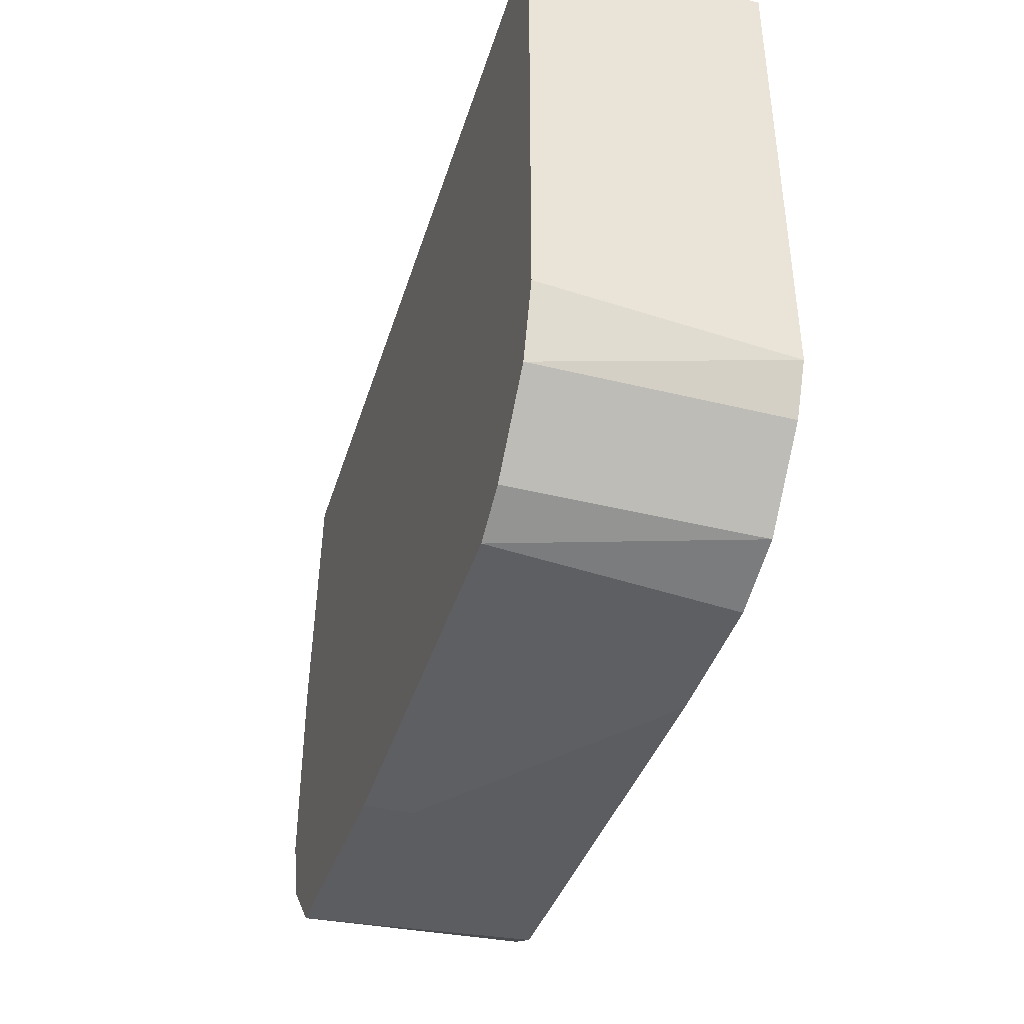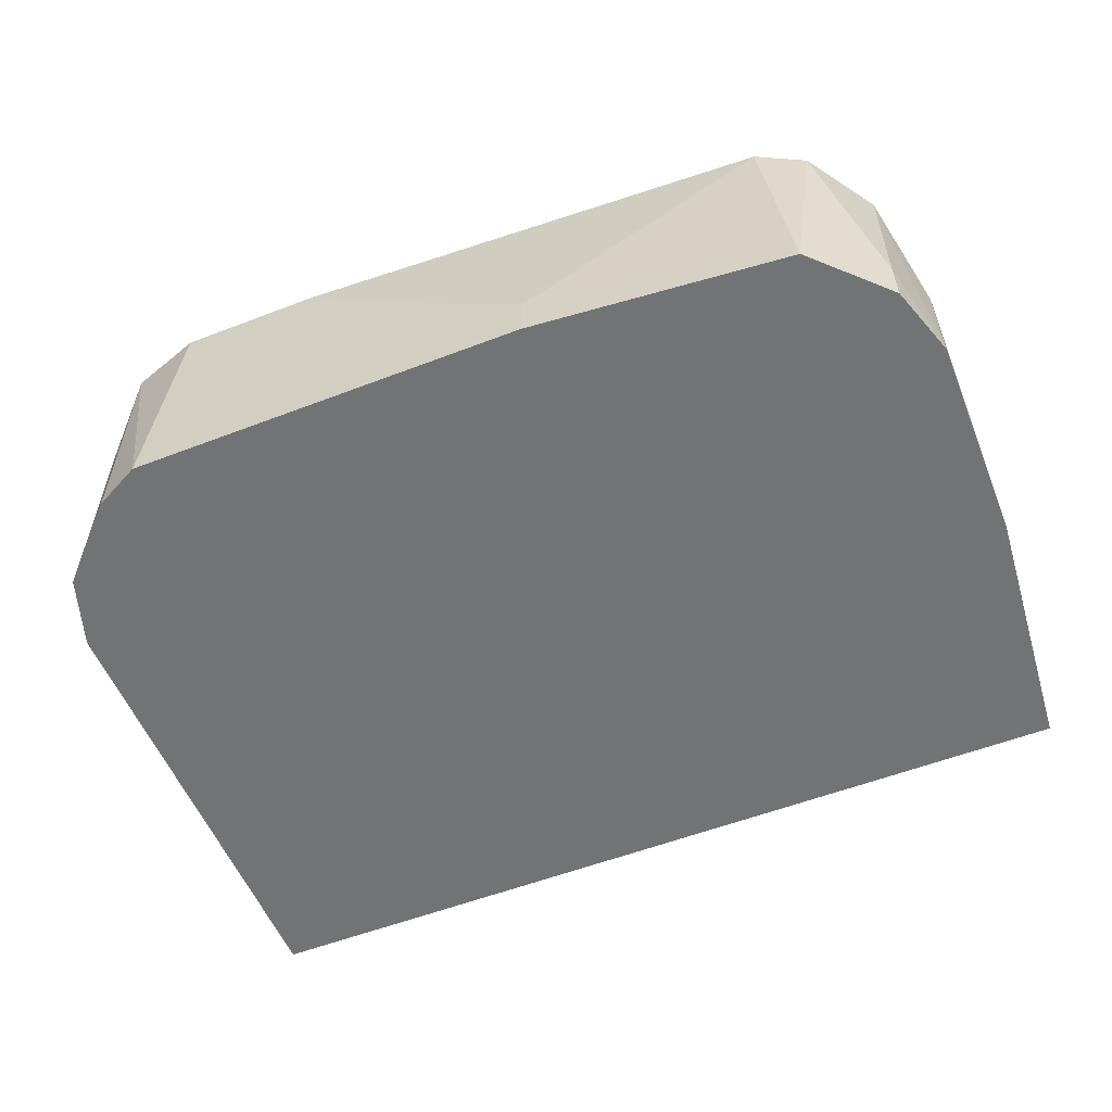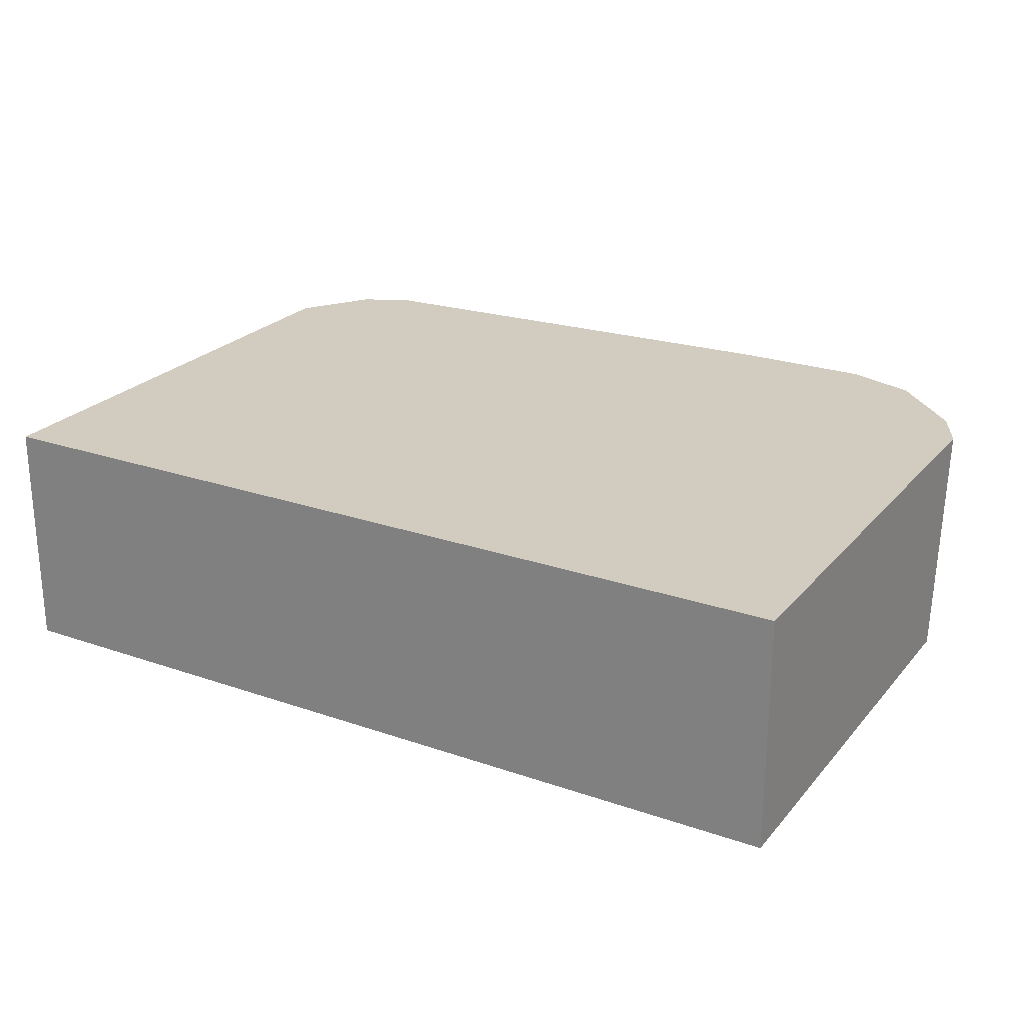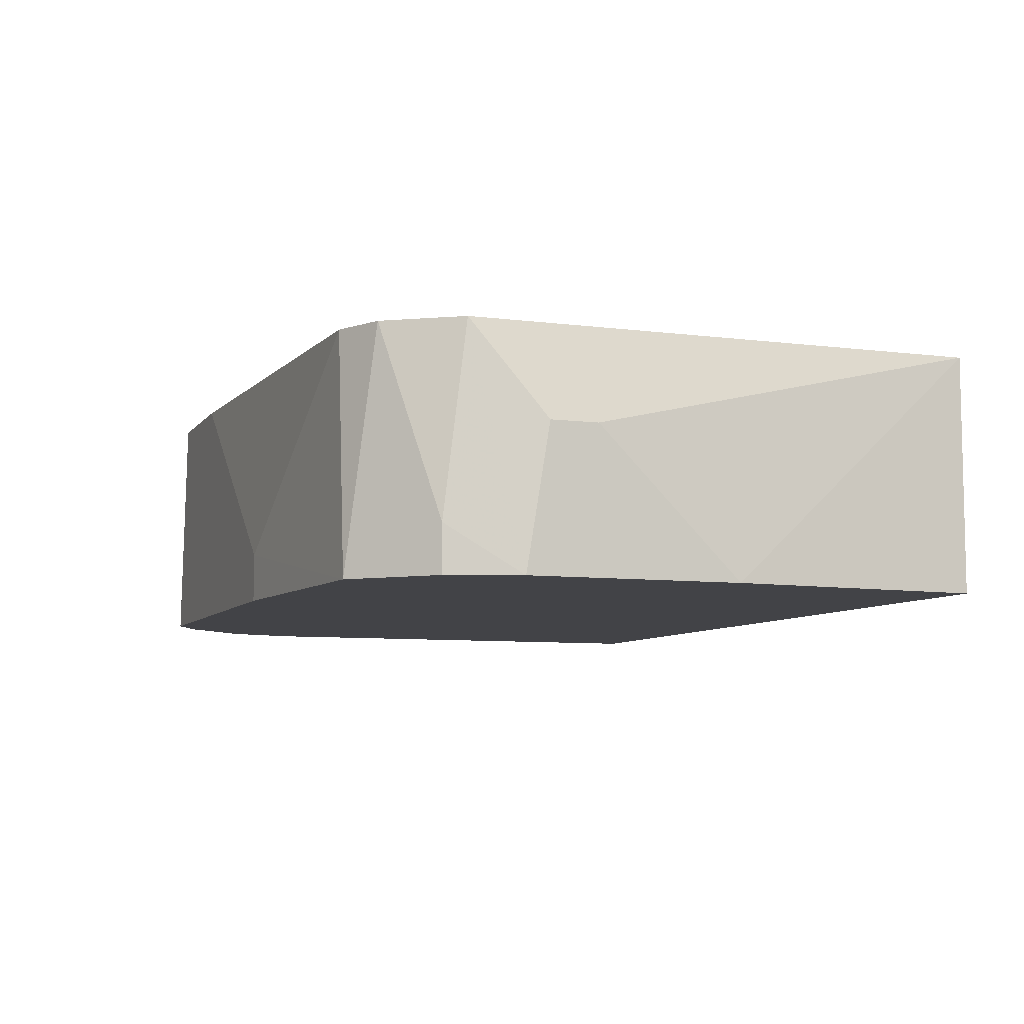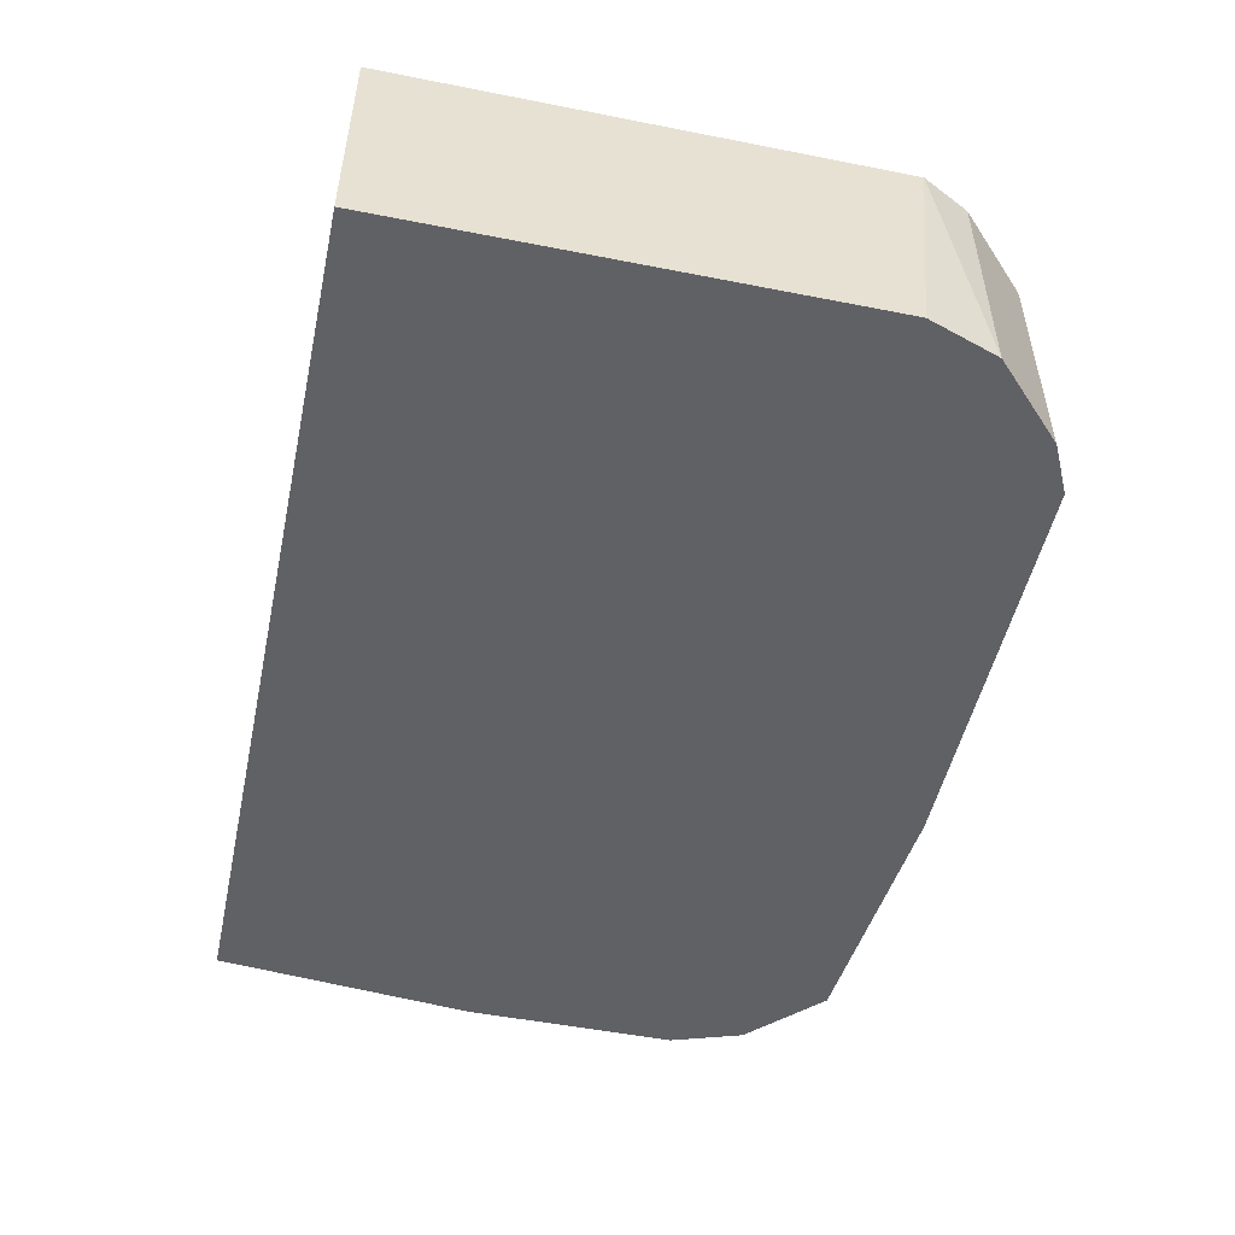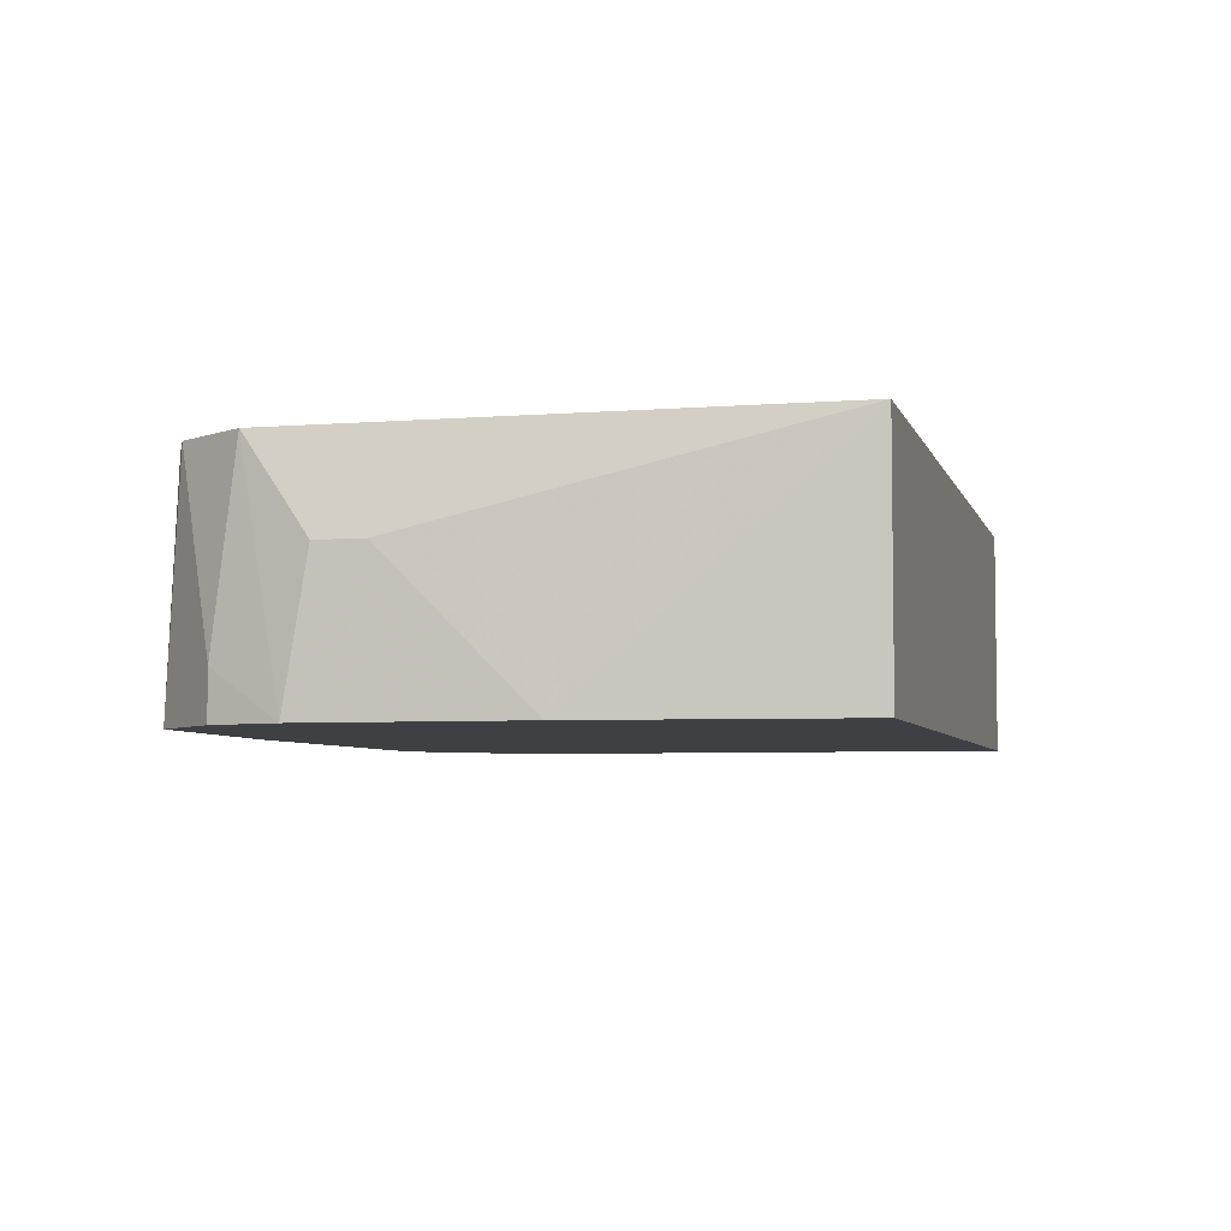
<metadata>
{"format":"obj","ext":"obj","renderer":"f3d","projection":"perspective","resolution":1024,"background":"white","views":[{"elev":-41.0,"azim":73.3,"up":"+Z"},{"elev":-55.8,"azim":-158.0,"up":"+Y"},{"elev":24.0,"azim":29.9,"up":"+Y"},{"elev":-7.4,"azim":-110.4,"up":"+Y"},{"elev":-50.4,"azim":77.8,"up":"+Y"},{"elev":-5.0,"azim":-75.7,"up":"+Y"}]}
</metadata>
<code>
v -0.01529 0.006993 -0.02626
v -0.01807 -0.002267 -0.02163
v -0.01807 -0.002267 -0.0133
v -0.01807 0.003287 -0.01885
v -0.01807 0.003287 -0.0207
v 0.01064 0.006993 -0.02811
v 0.01619 -0.002267 -0.0244
v 0.01619 0.006993 -0.0244
v 0.01341 -0.002267 -0.02718
v 0.01341 0.006993 -0.02718
v -0.004176 -0.002267 -0.02811
v -0.004176 -0.000415 -0.02811
v -0.01436 -0.002267 -0.02718
v 0.01156 -0.002267 -0.02811
v 0.01712 -0.002267 -0.003109
v 0.01712 -0.002267 -0.02163
v 0.01712 0.006993 -0.02255
v 0.01712 0.006993 -0.003109
v -0.01714 -0.002267 -0.0244
v -0.01714 -0.002267 -0.003109
v -0.01714 0.006993 -0.02348
v -0.01714 0.006993 -0.003109
v -0.01714 -0.000415 -0.0244
v -0.01344 0.006993 -0.02718
v 0.005079 0.006993 -0.02811
f 23 1 19
f 20 11 15
f 18 20 15
f 21 18 10
f 20 18 22
f 18 21 22
f 15 11 7
f 11 20 2
f 21 10 24
f 18 15 17
f 10 18 17
f 11 12 14
f 7 11 14
f 12 11 13
f 11 2 13
f 24 12 13
f 24 10 6
f 14 12 6
f 10 14 6
f 15 7 16
f 17 15 16
f 7 17 16
f 22 21 4
f 4 2 3
f 20 22 3
f 2 20 3
f 22 4 3
f 2 21 23
f 21 24 1
f 24 13 1
f 23 21 1
f 12 24 25
f 6 12 25
f 24 6 25
f 10 7 9
f 14 10 9
f 7 14 9
f 7 10 8
f 10 17 8
f 17 7 8
f 21 2 5
f 4 21 5
f 2 4 5
f 13 2 19
f 2 23 19
f 1 13 19

</code>
